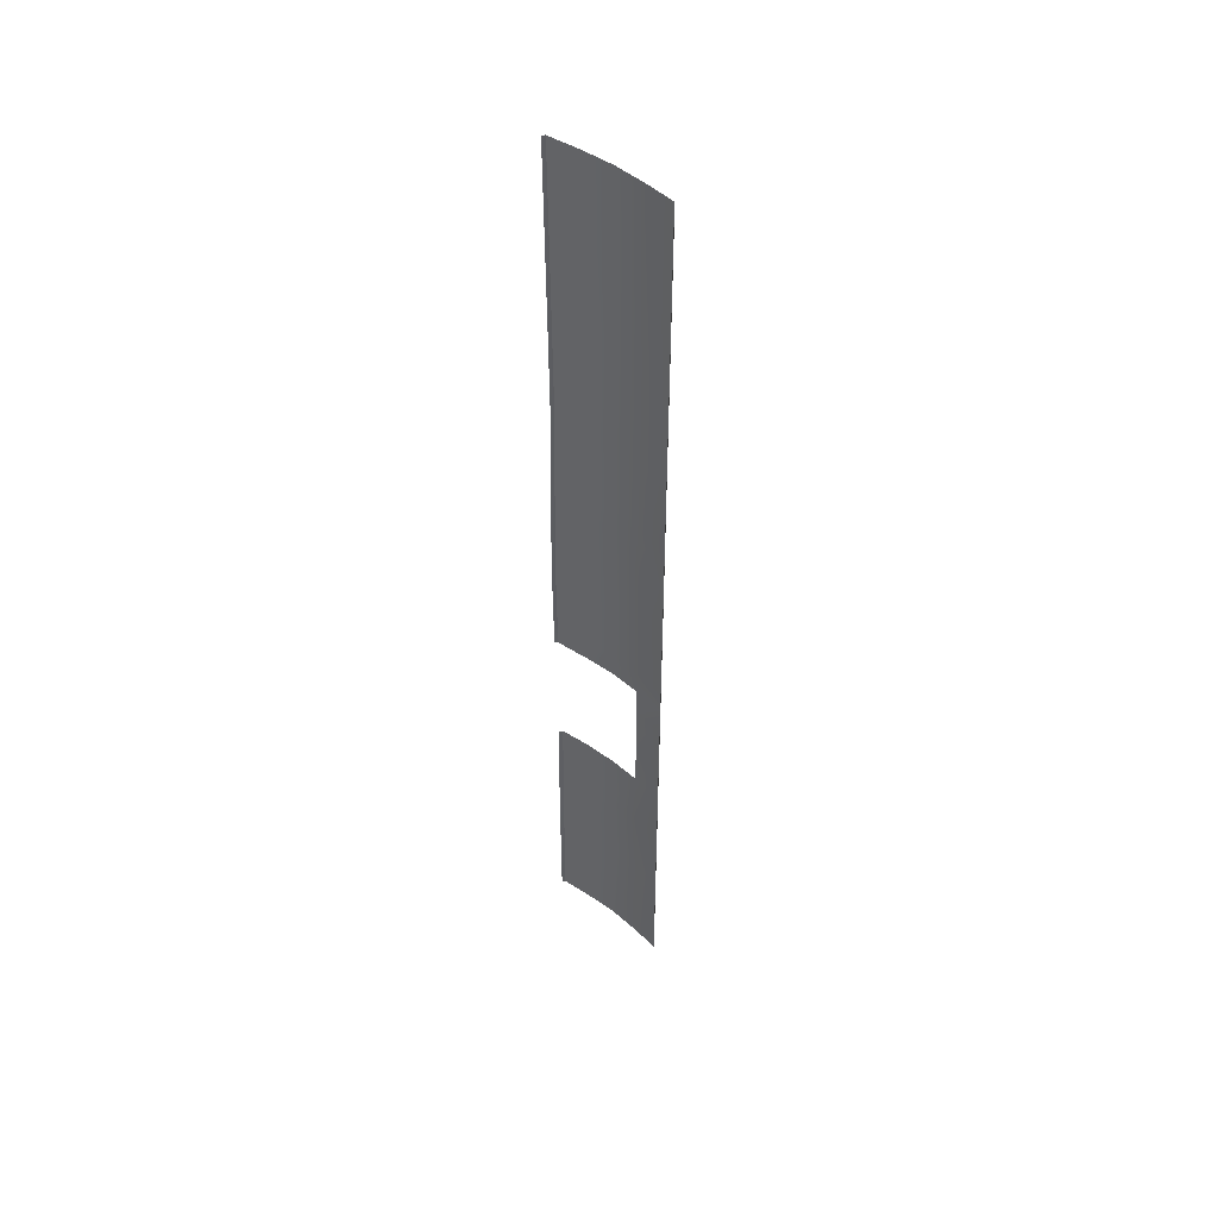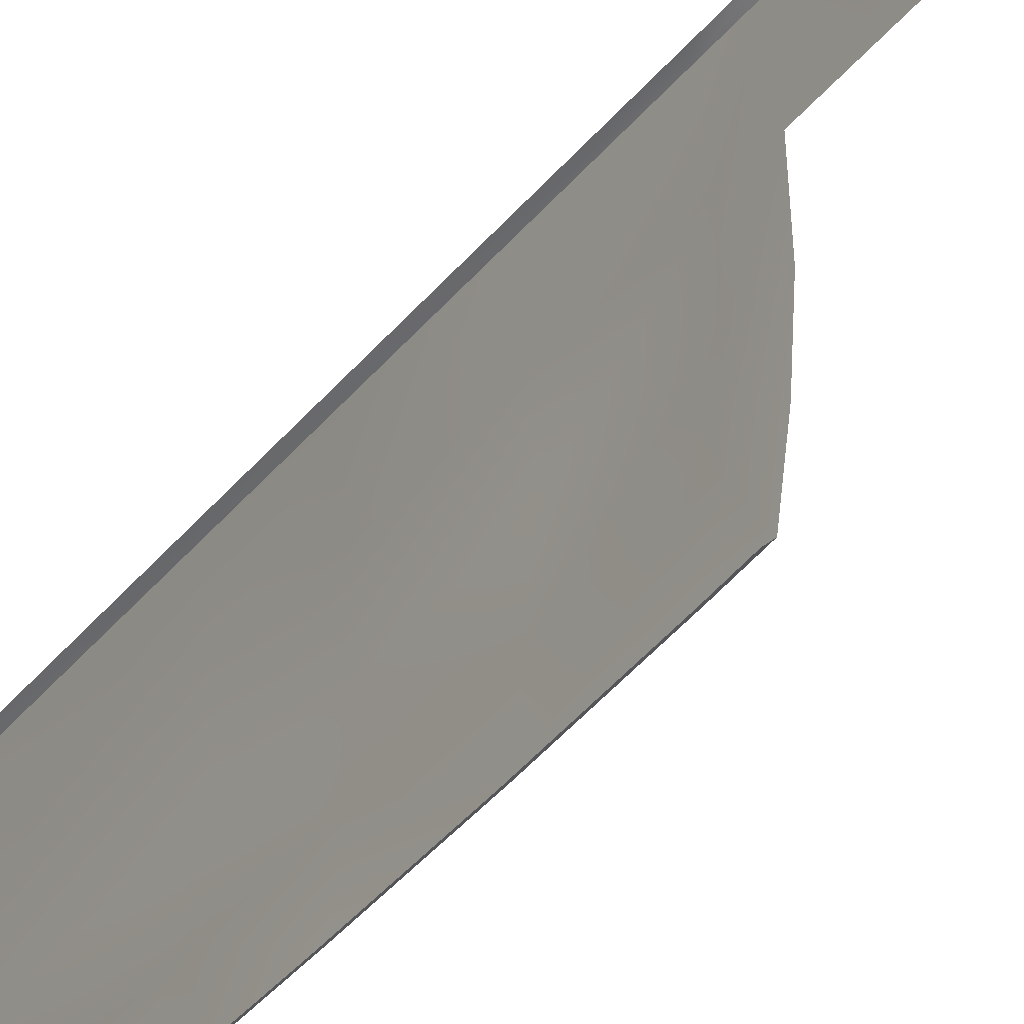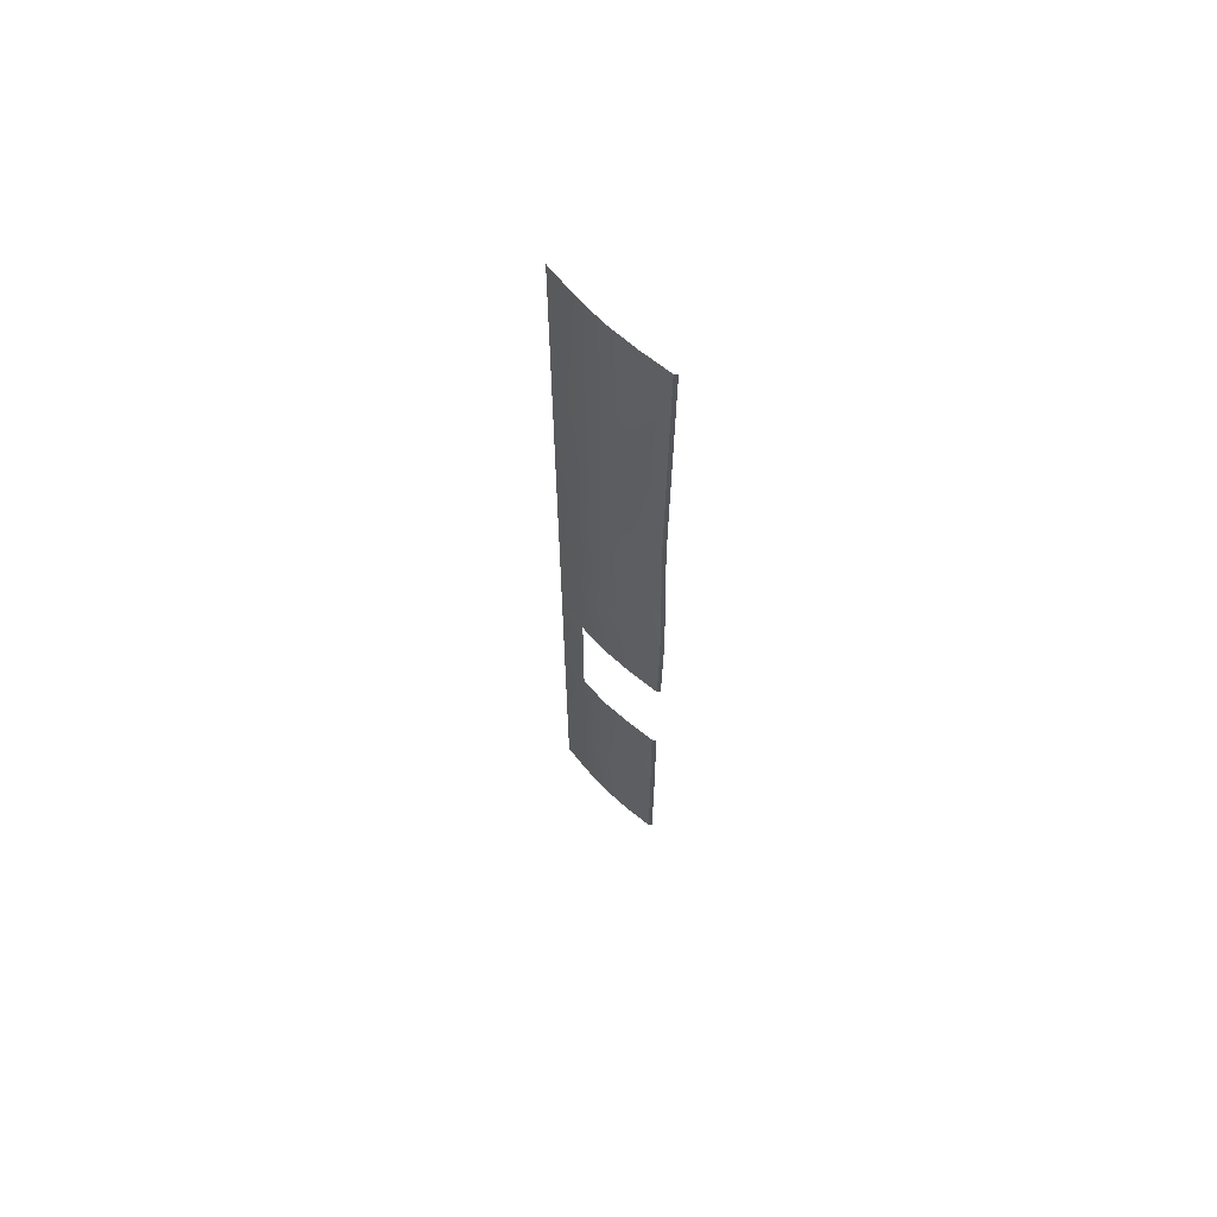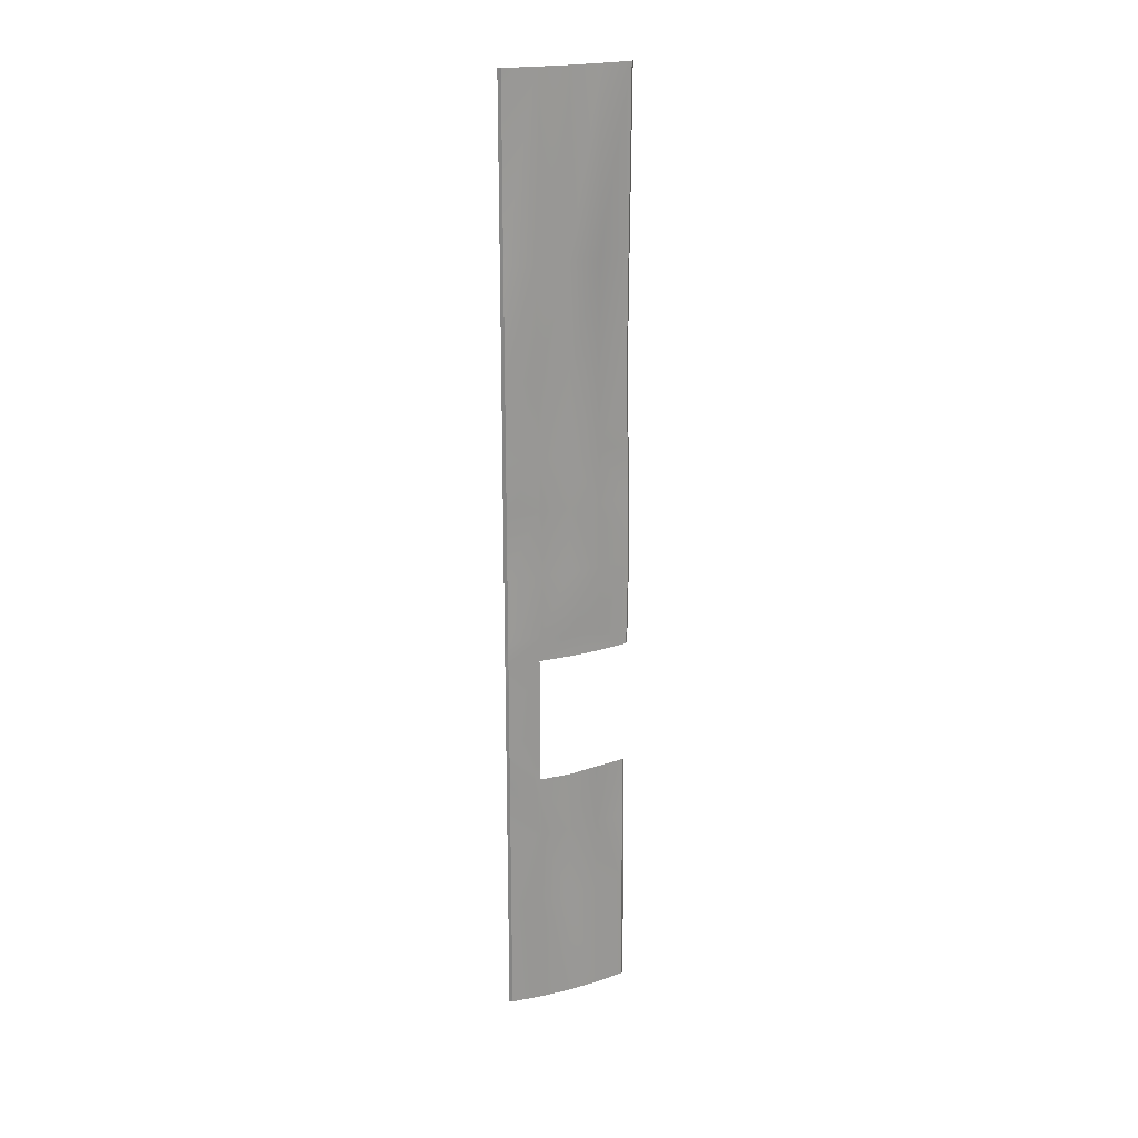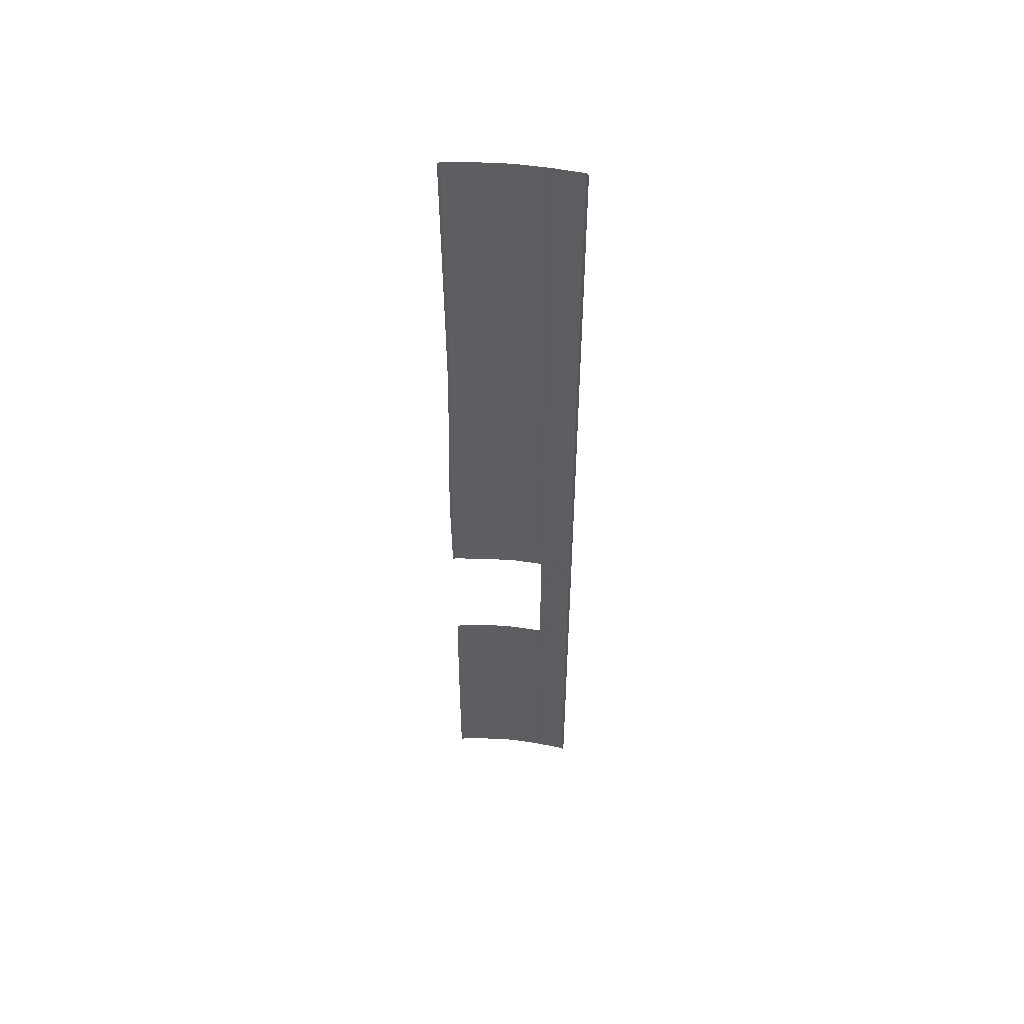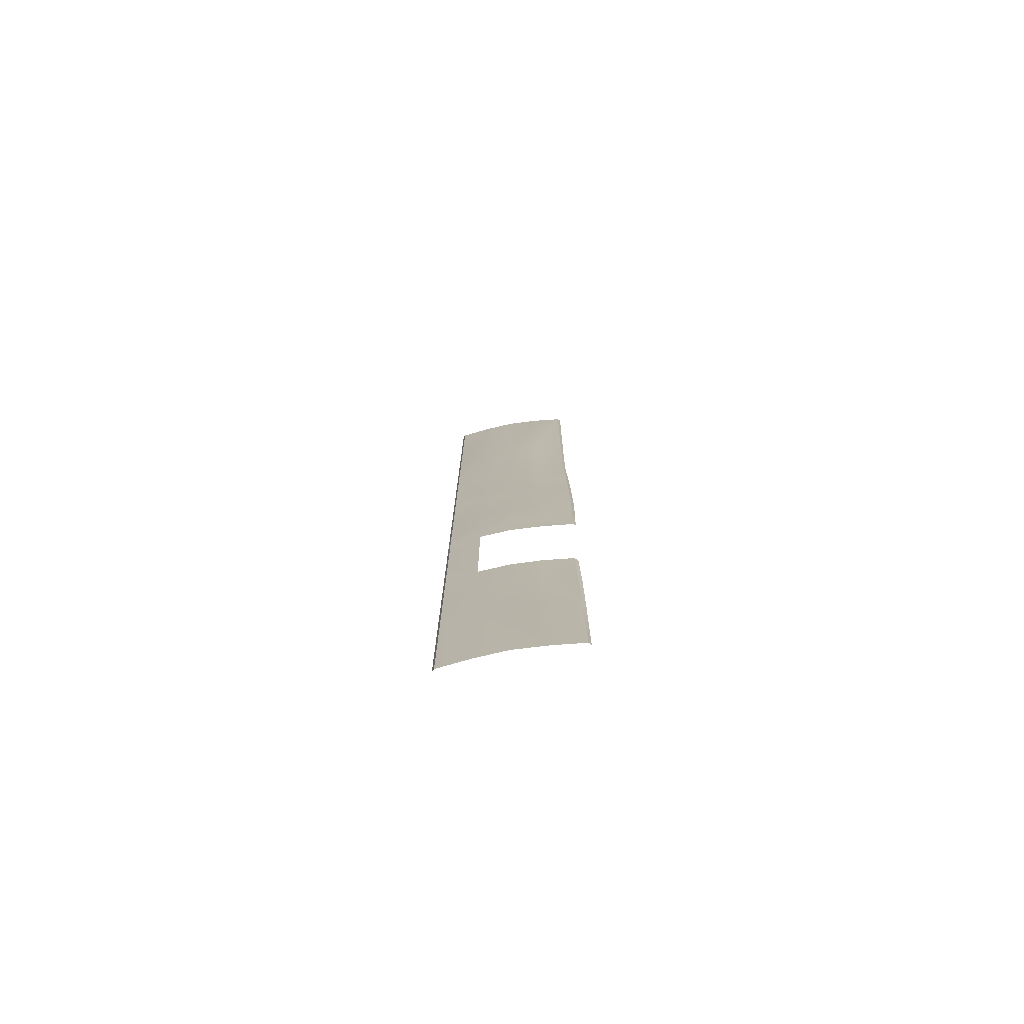
<metadata>
{"format":"obj","ext":"obj","renderer":"f3d","projection":"perspective","resolution":1024,"background":"white","views":[{"elev":46.8,"azim":131.7,"up":"+Z"},{"elev":-36.8,"azim":147.3,"up":"+Y"},{"elev":65.1,"azim":-44.5,"up":"+Z"},{"elev":21.3,"azim":-114.9,"up":"+Z"},{"elev":51.3,"azim":96.6,"up":"+Z"},{"elev":-76.0,"azim":-79.8,"up":"+Z"}]}
</metadata>
<code>
g KK-RoofPlank_6
v -7.166 0.9029 6.169
v -7.132 1.225 4.401
v -7.132 1.225 6.169
v -7.166 0.9029 4.401
v -7.183 0.5811 6.169
v -7.132 1.225 3.3
v -7.183 0.5826 4.401
v -7.166 0.2591 6.169
v -7.166 0.9029 3.3
v -7.132 1.225 2.526
v -7.166 0.2651 4.401
v -7.132 -0.0631 6.169
v -7.132 -0.05105 4.401
v -7.183 0.5834 3.3
v -7.166 0.2681 3.3
v -7.132 -0.04503 3.3
v -7.166 0.2588 2.526
v -7.132 -0.06351 2.526
v -7.132 -0.07678 1.986
v -7.166 0.9029 2.526
v -7.132 1.225 1.986
v -7.183 0.581 2.526
v -7.166 0.2522 1.986
v -7.132 -0.08363 1.324
v -7.166 0.9029 1.986
v -7.132 1.225 1.324
v -7.183 0.5794 1.986
v -7.166 0.9029 1.324
v -7.132 1.225 0.6621
v -7.166 0.2488 1.324
v -7.183 0.5785 1.324
v -7.166 0.9029 0.6621
v -7.132 1.225 0.4195
v -7.166 0.2522 0.6621
v -7.132 -0.07678 0.6621
v -7.132 -0.07069 0.4219
v -7.166 0.2553 0.4179
v -7.183 0.5794 0.6621
v -7.183 0.5801 0.4195
v -7.166 0.9029 0.4195
v -7.166 0.9029 0.123
v -7.132 1.225 0.123
v -7.132 1.225 -0.4375
v -7.166 0.9029 -0.4375
v -7.166 0.9029 -0.8984
v -7.132 1.225 -0.8984
v -7.166 0.9029 -1.53
v -7.132 1.225 -1.53
v -7.183 0.583 -1.53
v -7.183 0.5837 -0.8984
v -7.166 0.2696 -0.885
v -7.166 0.9029 -2.31
v -7.132 1.225 -2.31
v -7.166 0.9029 -3.488
v -7.132 1.225 -3.485
v -7.183 0.5811 -3.485
v -7.183 0.5821 -2.31
v -7.166 0.2591 -3.488
v -7.166 0.263 -2.31
v -7.132 -0.0631 -3.485
v -7.132 -0.05518 -2.31
v -7.166 0.2666 -1.53
v -7.132 -0.0421 -0.8834
v -7.132 -0.04795 -1.53
v -7.132 -0.0631 6.169
v -7.106 -0.08756 6.169
v -7.106 -0.07334 4.146
v -7.132 -0.05105 4.401
v -7.132 -0.04503 3.3
v -7.106 -0.06949 3.3
v -7.132 -0.06351 2.526
v -7.106 -0.08797 2.526
v -7.106 -0.1012 1.986
v -7.132 -0.07678 1.986
v -7.132 -0.08363 1.324
v -7.106 -0.1081 1.324
v -7.132 -0.07678 0.6621
v -7.106 -0.1012 0.6621
v -7.132 -0.07069 0.4219
v -7.106 -0.09515 0.4372
v -7.132 -0.0631 -3.485
v -7.106 -0.08756 -2.309
v -7.106 -0.08756 -3.485
v -7.132 -0.05518 -2.31
v -7.132 -0.04795 -1.53
v -7.106 -0.08428 -1.528
v -7.132 -0.0421 -0.8834
v -7.106 -0.07447 -0.8969
v -7.106 1.249 -2.31
v -7.132 1.225 -3.485
v -7.106 1.249 -3.485
v -7.132 1.225 -2.31
v -7.106 1.249 -1.53
v -7.132 1.225 -1.53
v -7.106 1.249 -0.8984
v -7.132 1.225 -0.8984
v -7.132 1.225 -0.4375
v -7.106 1.249 -0.4375
v -7.132 1.225 0.123
v -7.106 1.249 0.123
v -7.106 1.249 0.4195
v -7.132 1.225 0.4195
v -7.132 1.225 0.6621
v -7.106 1.249 0.6621
v -7.132 1.225 1.324
v -7.106 1.249 1.324
v -7.106 1.249 1.986
v -7.132 1.225 1.986
v -7.132 1.225 2.526
v -7.106 1.249 2.526
v -7.132 1.225 3.3
v -7.106 1.248 3.3
v -7.132 1.225 4.401
v -7.106 1.248 4.401
v -7.106 1.249 6.169
v -7.132 1.225 6.169
g KK-RoofPlank_6_0
f 3 2 1
f 2 4 1
f 1 4 5
f 4 2 6
f 4 7 5
f 5 7 8
f 9 4 6
f 7 4 9
f 9 6 10
f 7 11 8
f 8 11 12
f 11 13 12
f 11 7 14
f 14 7 9
f 13 11 15
f 15 11 14
f 16 13 15
f 15 17 16
f 17 15 14
f 17 18 16
f 18 17 19
f 20 9 10
f 10 21 20
f 14 9 22
f 22 17 14
f 9 20 22
f 17 23 19
f 23 17 22
f 19 23 24
f 21 25 20
f 20 25 22
f 25 21 26
f 27 23 22
f 25 27 22
f 28 25 26
f 27 25 28
f 26 29 28
f 23 30 24
f 30 23 27
f 31 27 28
f 31 30 27
f 29 32 28
f 28 32 31
f 29 33 32
f 30 34 24
f 34 35 24
f 35 34 36
f 34 37 36
f 31 38 30
f 38 34 30
f 34 38 37
f 32 38 31
f 38 39 37
f 40 39 38
f 32 40 38
f 33 40 32
f 40 33 41
f 33 42 41
f 41 42 43
f 44 41 43
f 45 44 43
f 46 45 43
f 47 45 46
f 48 47 46
f 45 47 49
f 50 45 49
f 51 50 49
f 52 47 48
f 53 52 48
f 54 52 53
f 55 54 53
f 52 54 56
f 47 52 57
f 57 52 56
f 49 47 57
f 56 58 57
f 58 59 57
f 57 59 49
f 59 58 60
f 61 59 60
f 62 51 49
f 59 62 49
f 62 59 61
f 63 51 62
f 64 62 61
f 64 63 62
f 67 66 65
f 68 67 65
f 67 68 69
f 70 67 69
f 70 69 71
f 72 70 71
f 73 72 71
f 74 73 71
f 73 74 75
f 76 73 75
f 75 77 76
f 77 78 76
f 77 79 78
f 79 80 78
f 83 82 81
f 82 84 81
f 84 82 85
f 82 86 85
f 87 85 86
f 88 87 86
f 91 90 89
f 90 92 89
f 89 92 93
f 92 94 93
f 95 93 94
f 96 95 94
f 95 96 97
f 98 95 97
f 98 97 99
f 100 98 99
f 101 100 99
f 102 101 99
f 101 102 103
f 104 101 103
f 104 103 105
f 106 104 105
f 107 106 105
f 108 107 105
f 107 108 109
f 110 107 109
f 110 109 111
f 112 110 111
f 111 113 112
f 113 114 112
f 114 113 115
f 113 116 115

</code>
